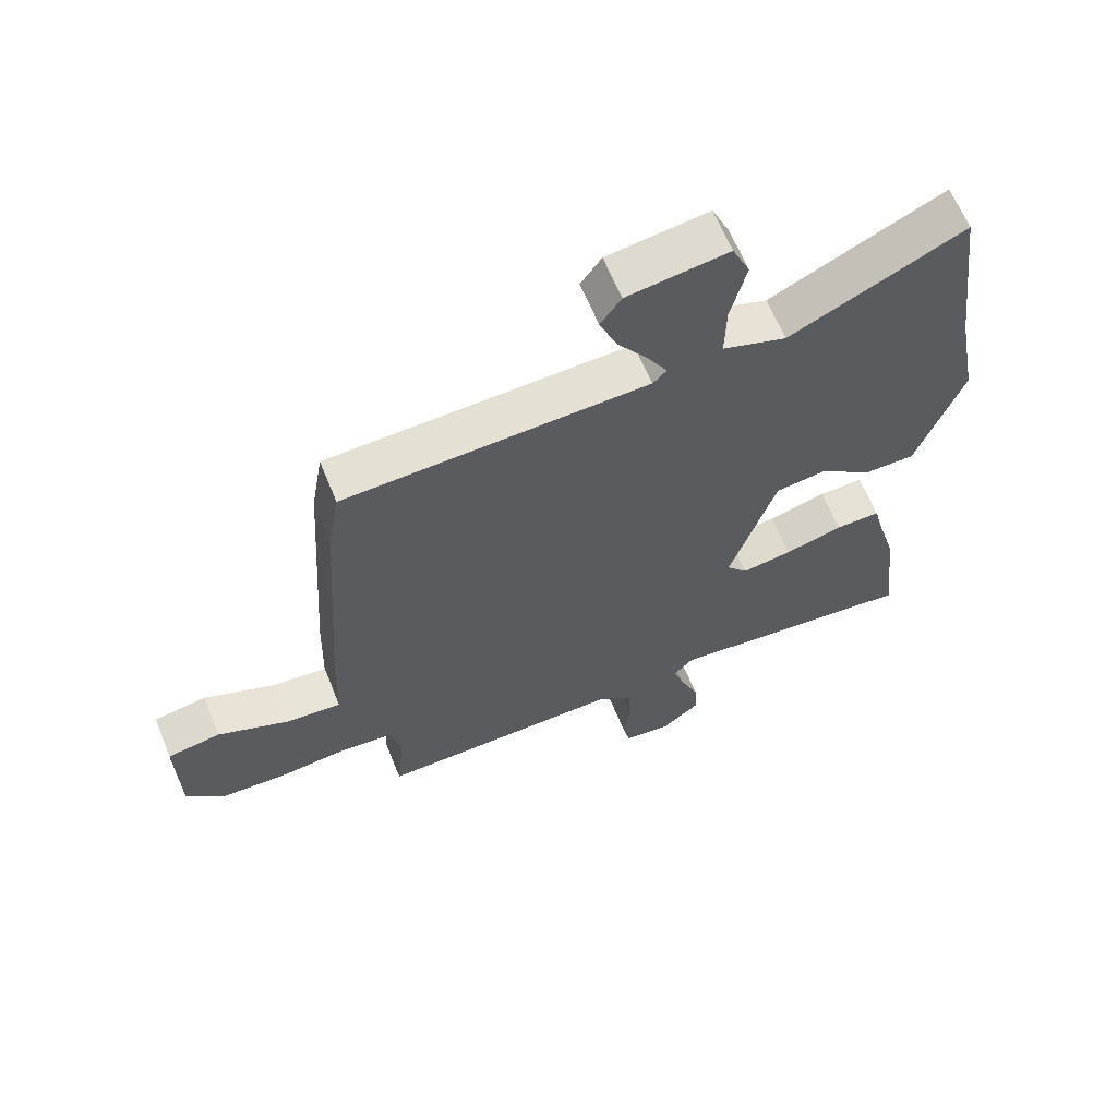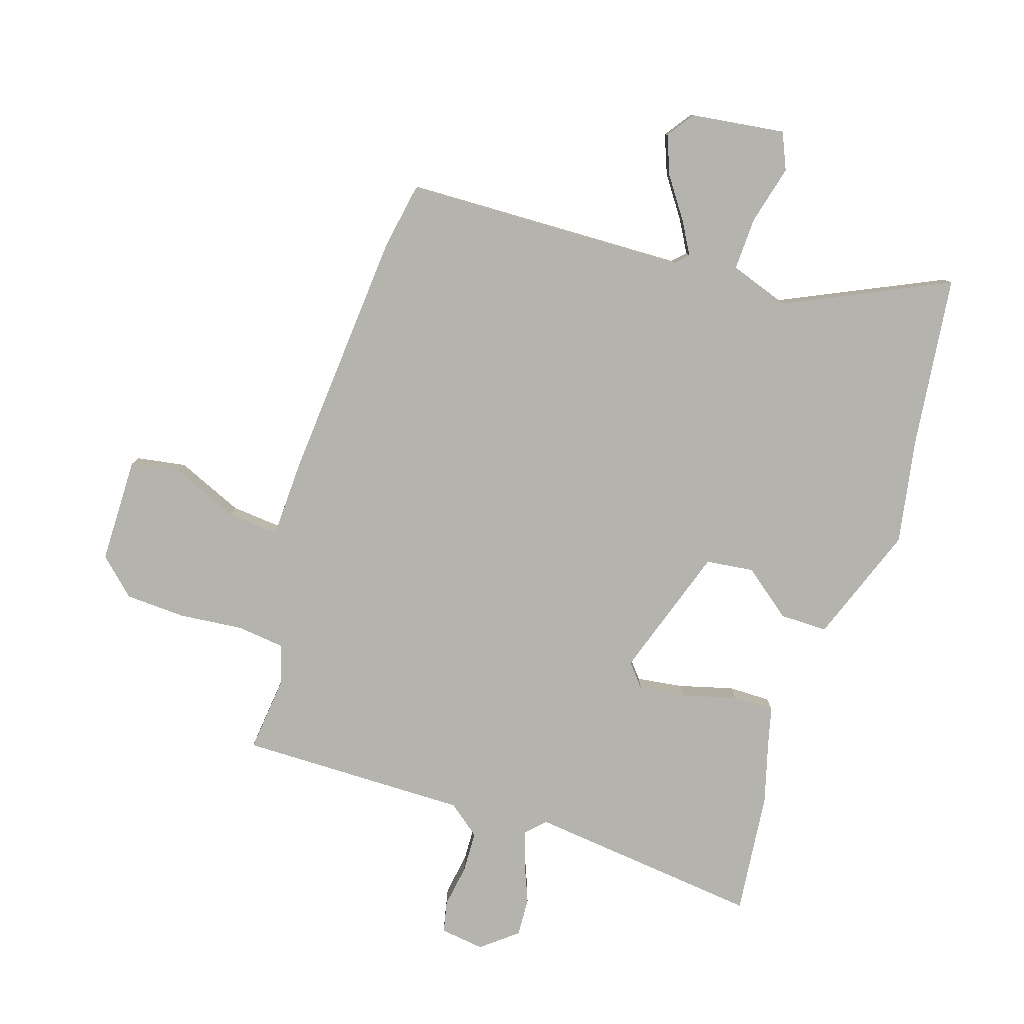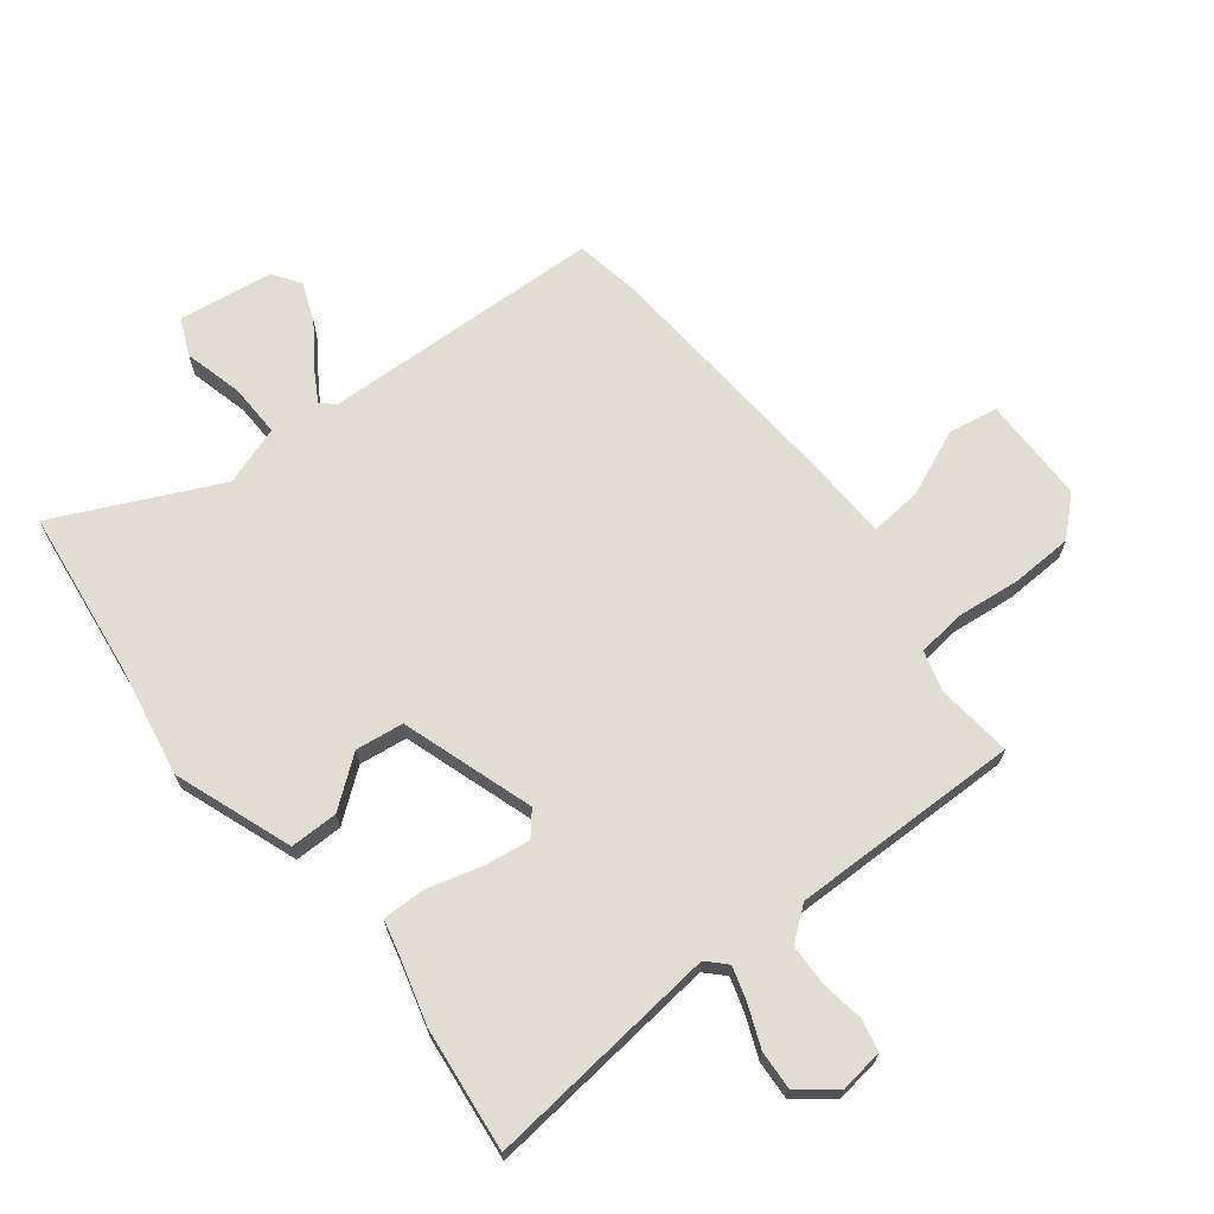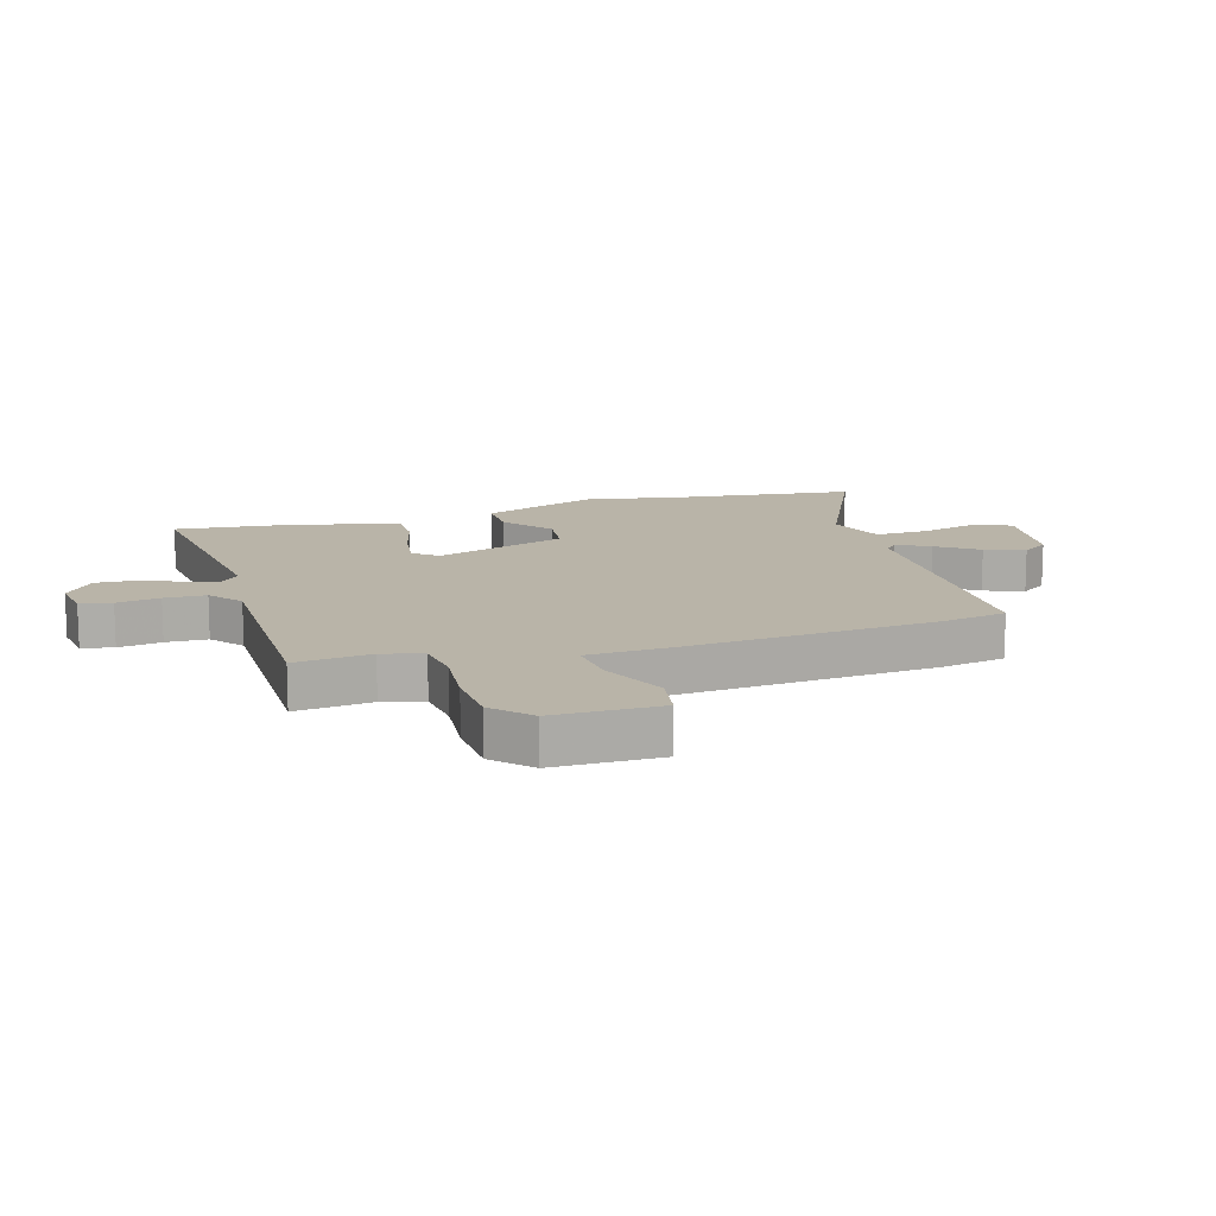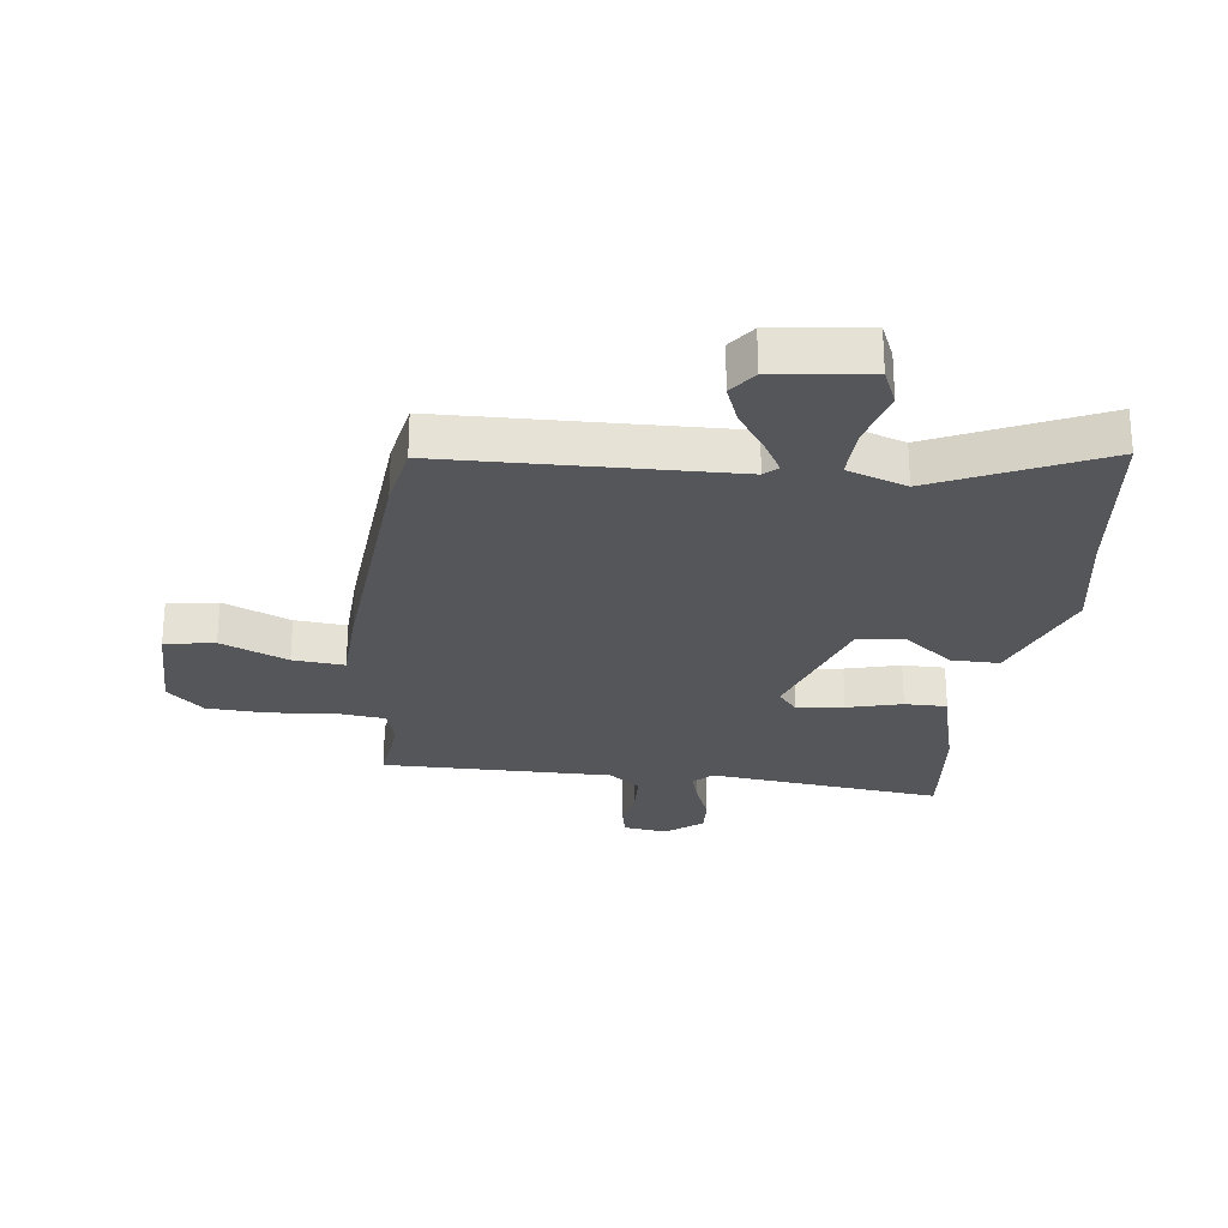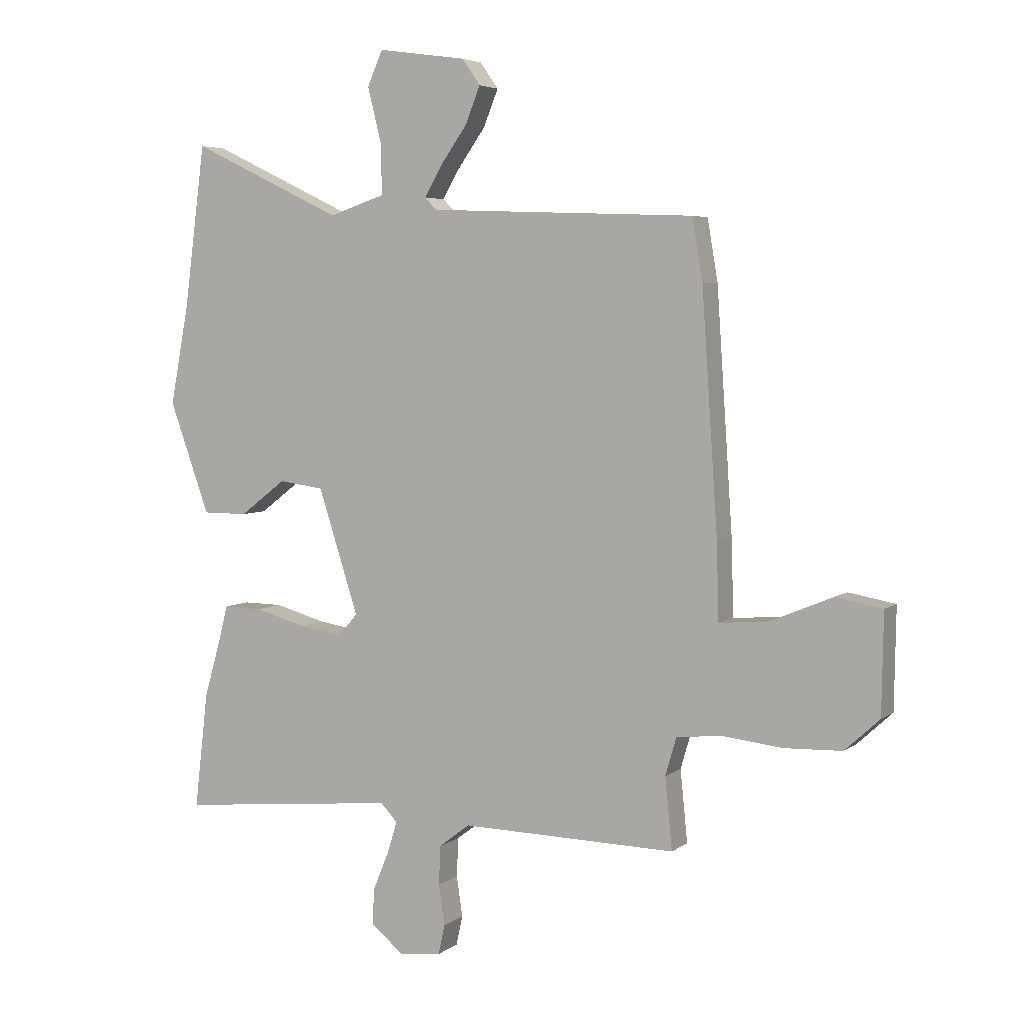
<metadata>
{"format":"obj","ext":"obj","renderer":"f3d","projection":"perspective","resolution":1024,"background":"white","views":[{"elev":63.6,"azim":-22.1,"up":"+Z"},{"elev":-79.9,"azim":-18.4,"up":"+Y"},{"elev":68.2,"azim":141.7,"up":"+Y"},{"elev":13.3,"azim":-107.6,"up":"+Y"},{"elev":-26.0,"azim":-7.8,"up":"+Y"},{"elev":4.9,"azim":-153.9,"up":"+Z"}]}
</metadata>
<code>
v 0.477 0.07 0.675
v 0.516 0.07 0.379
v 0.55 0.07 0.199
v 0.477 0.07 -0.004
v 0.395 0.07 -0.004
v 0.311 0.07 0.06
v 0.229 0.07 0.049
v 0.156 0.07 -0.178
v 0.19 0.07 -0.218
v 0.27 0.07 -0.206
v 0.363 0.07 -0.18
v 0.435 0.07 -0.179
v 0.451 0.07 -0.242
v 0.482 0.07 -0.35
v 0.507 0.07 -0.562
v 0.105 0.07 -0.521
v 0.074 0.07 -0.553
v 0.092 0.07 -0.611
v 0.121 0.07 -0.681
v 0.125 0.07 -0.747
v 0.064 0.07 -0.797
v -0.012 0.07 -0.787
v -0.024 0.07 -0.733
v -0.013 0.07 -0.659
v -0.016 0.07 -0.588
v -0.072 0.07 -0.545
v -0.465 0.07 -0.552
v -0.452 0.07 -0.422
v -0.472 0.07 -0.353
v -0.555 0.07 -0.344
v -0.665 0.07 -0.356
v -0.769 0.07 -0.352
v -0.832 0.07 -0.294
v -0.835 0.07 -0.112
v -0.75 0.07 -0.097
v -0.635 0.07 -0.145
v -0.547 0.07 -0.152
v -0.543 0.07 -0.013
v -0.514 0.07 0.418
v -0.495 0.07 0.53
v -0.011 0.07 0.549
v 0.011 0.07 0.571
v -0.021 0.07 0.626
v -0.07 0.07 0.695
v -0.097 0.07 0.762
v -0.064 0.07 0.809
v 0.097 0.07 0.832
v 0.125 0.07 0.769
v 0.1 0.07 0.668
v 0.098 0.07 0.577
v 0.2 0.07 0.543
v 0.477 0 0.675
v 0.516 0 0.379
v 0.55 0 0.199
v 0.477 0 -0.004
v 0.395 0 -0.004
v 0.311 0 0.06
v 0.229 0 0.049
v 0.156 0 -0.178
v 0.19 0 -0.218
v 0.27 0 -0.206
v 0.363 0 -0.18
v 0.435 0 -0.179
v 0.451 0 -0.242
v 0.482 0 -0.35
v 0.507 0 -0.562
v 0.105 0 -0.521
v 0.074 0 -0.553
v 0.092 0 -0.611
v 0.121 0 -0.681
v 0.125 0 -0.747
v 0.064 0 -0.797
v -0.012 0 -0.787
v -0.024 0 -0.733
v -0.013 0 -0.659
v -0.016 0 -0.588
v -0.072 0 -0.545
v -0.465 0 -0.552
v -0.452 0 -0.422
v -0.472 0 -0.353
v -0.555 0 -0.344
v -0.665 0 -0.356
v -0.769 0 -0.352
v -0.832 0 -0.294
v -0.835 0 -0.112
v -0.75 0 -0.097
v -0.635 0 -0.145
v -0.547 0 -0.152
v -0.543 0 -0.013
v -0.514 0 0.418
v -0.495 0 0.53
v -0.011 0 0.549
v 0.011 0 0.571
v -0.021 0 0.626
v -0.07 0 0.695
v -0.097 0 0.762
v -0.064 0 0.809
v 0.097 0 0.832
v 0.125 0 0.769
v 0.1 0 0.668
v 0.098 0 0.577
v 0.2 0 0.543
f 46 47 48 49
f 46 49 50
f 43 44 45 46
f 42 43 46 50
f 41 42 50 51
f 37 38 39 40
f 37 40 41 51
f 33 34 35 36
f 33 36 37
f 30 31 32 33
f 29 30 33 37
f 26 27 28
f 26 28 29
f 21 22 23 24
f 21 24 25
f 18 19 20 21
f 17 18 21 25
f 16 17 25 26
f 13 14 15 16
f 10 11 12 13
f 9 10 13 16
f 8 9 16 26
f 3 4 5 6
f 2 3 6 7
f 1 2 7
f 51 1 7
f 26 29 37 51
f 7 8 26 51
f 100 99 98 97
f 101 100 97
f 97 96 95 94
f 101 97 94 93
f 102 101 93 92
f 91 90 89 88
f 102 92 91 88
f 87 86 85 84
f 88 87 84
f 84 83 82 81
f 88 84 81 80
f 79 78 77
f 80 79 77
f 75 74 73 72
f 76 75 72
f 72 71 70 69
f 76 72 69 68
f 77 76 68 67
f 67 66 65 64
f 64 63 62 61
f 67 64 61 60
f 77 67 60 59
f 57 56 55 54
f 58 57 54 53
f 58 53 52
f 58 52 102
f 102 88 80 77
f 102 77 59 58
f 1 52 53 2
f 2 53 54 3
f 3 54 55 4
f 4 55 56 5
f 5 56 57 6
f 6 57 58 7
f 7 58 59 8
f 8 59 60 9
f 9 60 61 10
f 10 61 62 11
f 11 62 63 12
f 12 63 64 13
f 13 64 65 14
f 14 65 66 15
f 15 66 67 16
f 16 67 68 17
f 17 68 69 18
f 18 69 70 19
f 19 70 71 20
f 20 71 72 21
f 21 72 73 22
f 22 73 74 23
f 23 74 75 24
f 24 75 76 25
f 25 76 77 26
f 26 77 78 27
f 27 78 79 28
f 28 79 80 29
f 29 80 81 30
f 30 81 82 31
f 31 82 83 32
f 32 83 84 33
f 33 84 85 34
f 34 85 86 35
f 35 86 87 36
f 36 87 88 37
f 37 88 89 38
f 38 89 90 39
f 39 90 91 40
f 40 91 92 41
f 41 92 93 42
f 42 93 94 43
f 43 94 95 44
f 44 95 96 45
f 45 96 97 46
f 46 97 98 47
f 47 98 99 48
f 48 99 100 49
f 49 100 101 50
f 50 101 102 51
f 51 102 52 1

</code>
